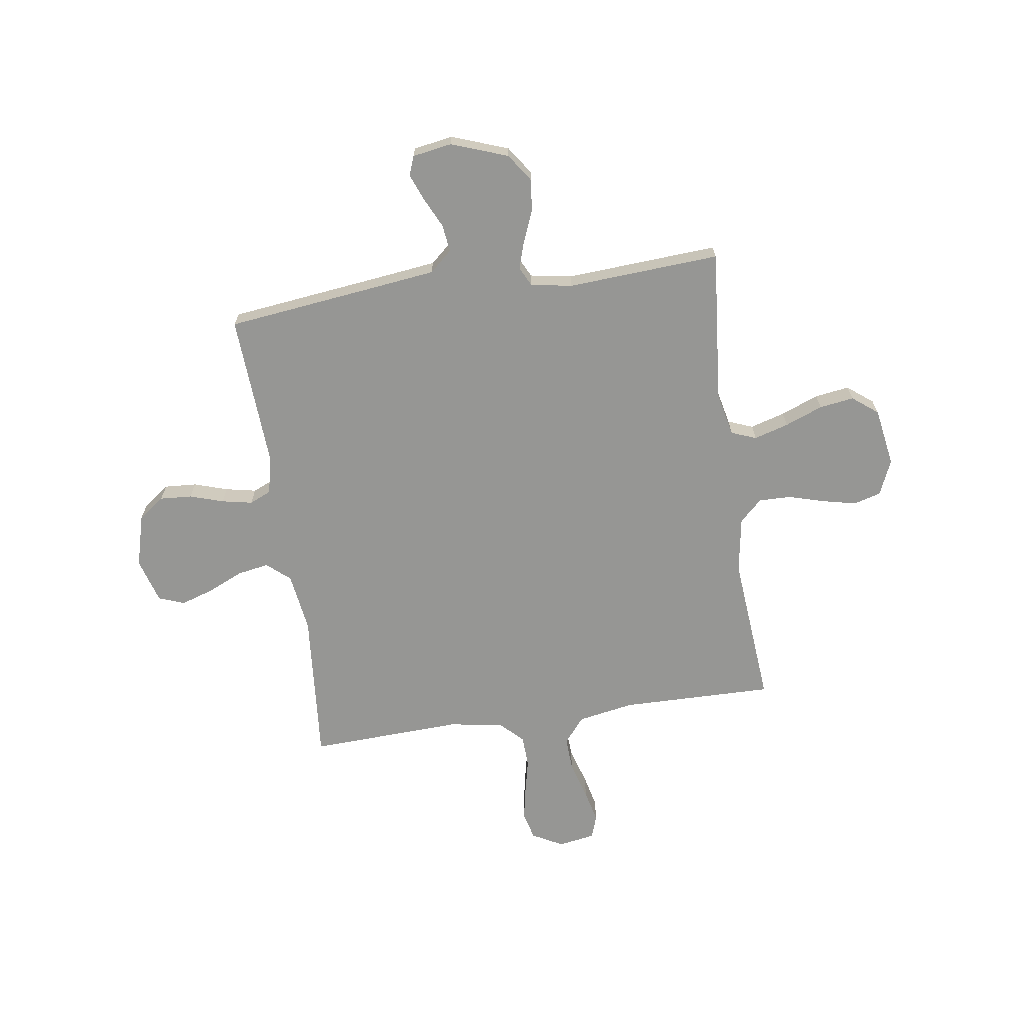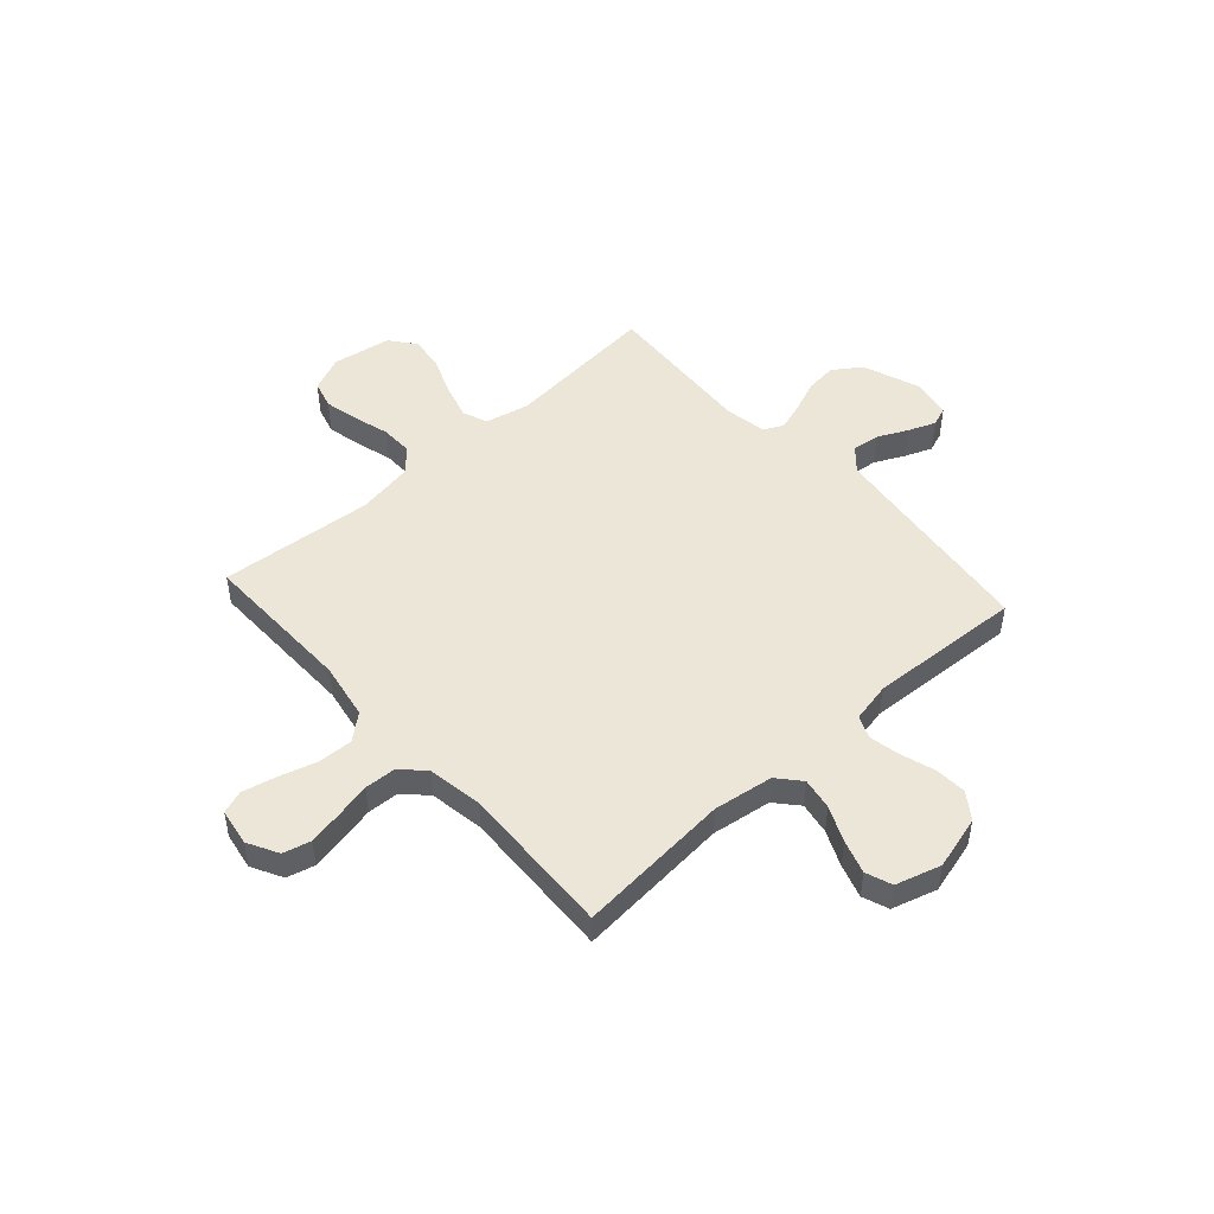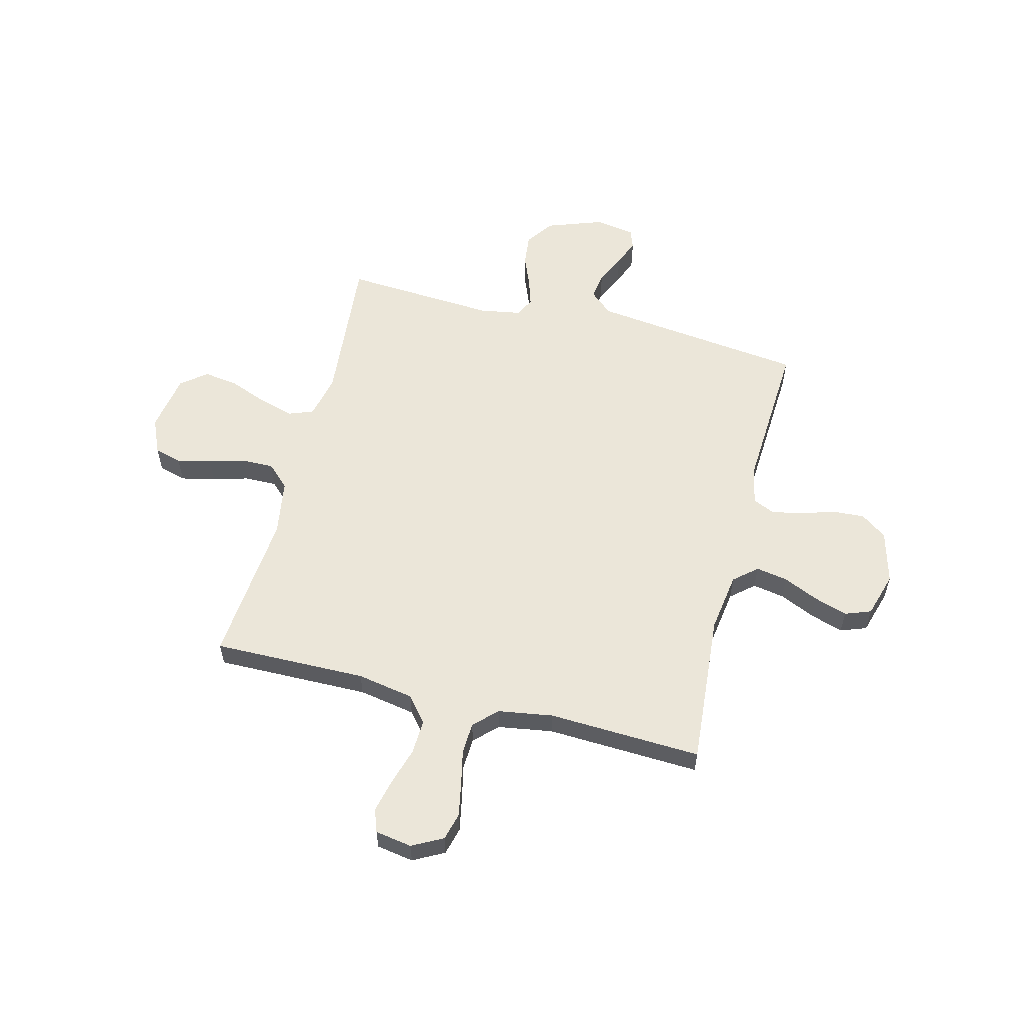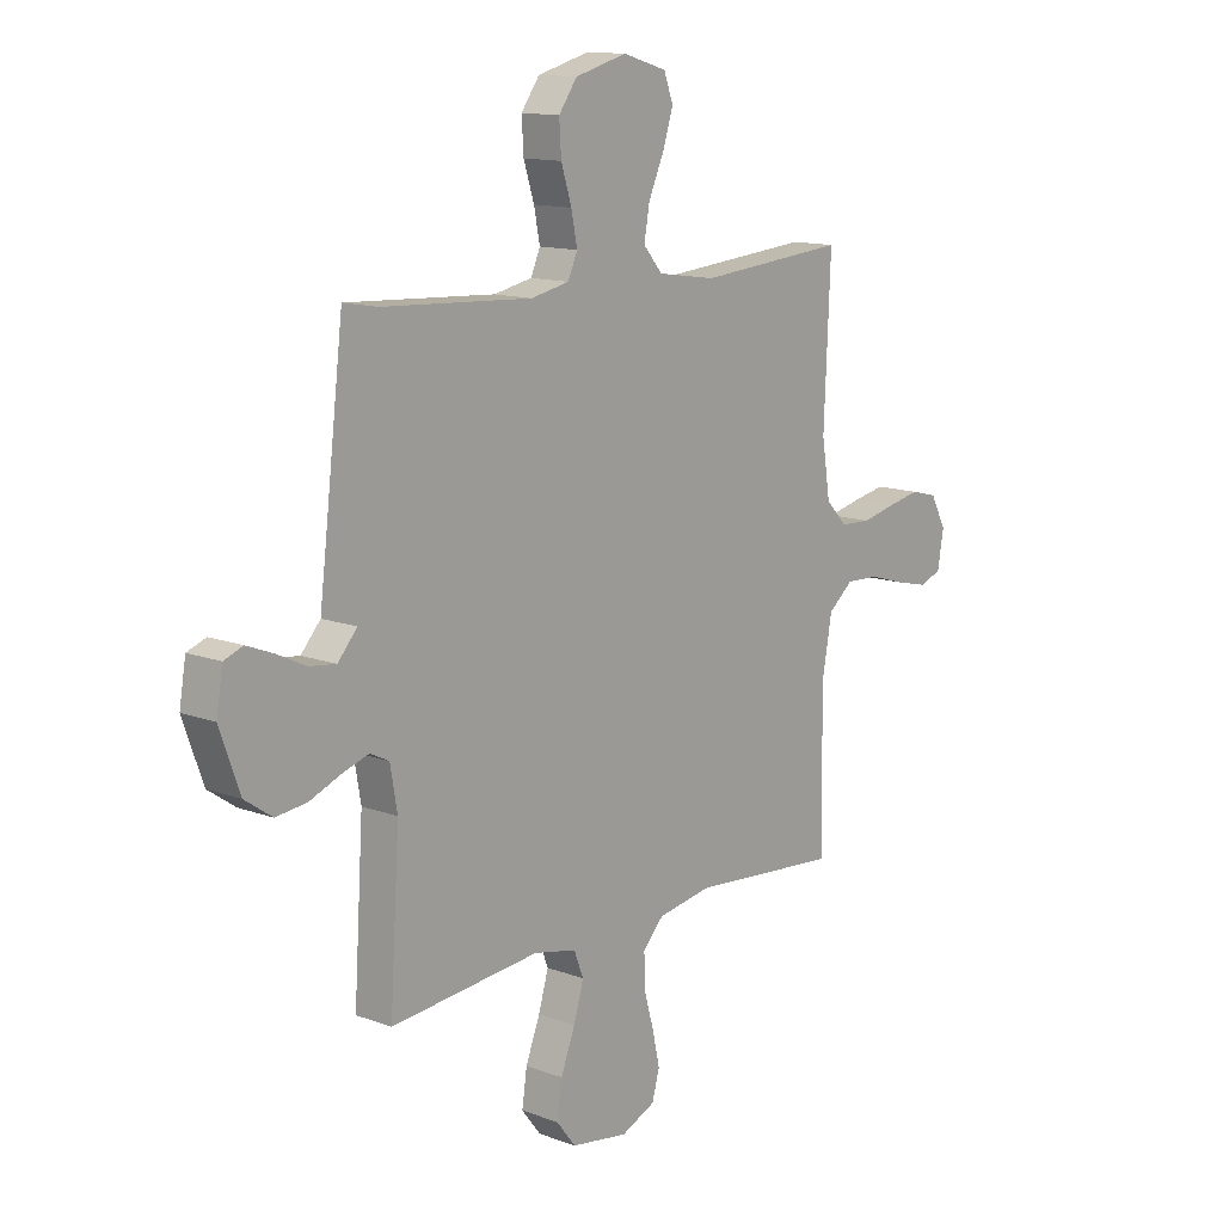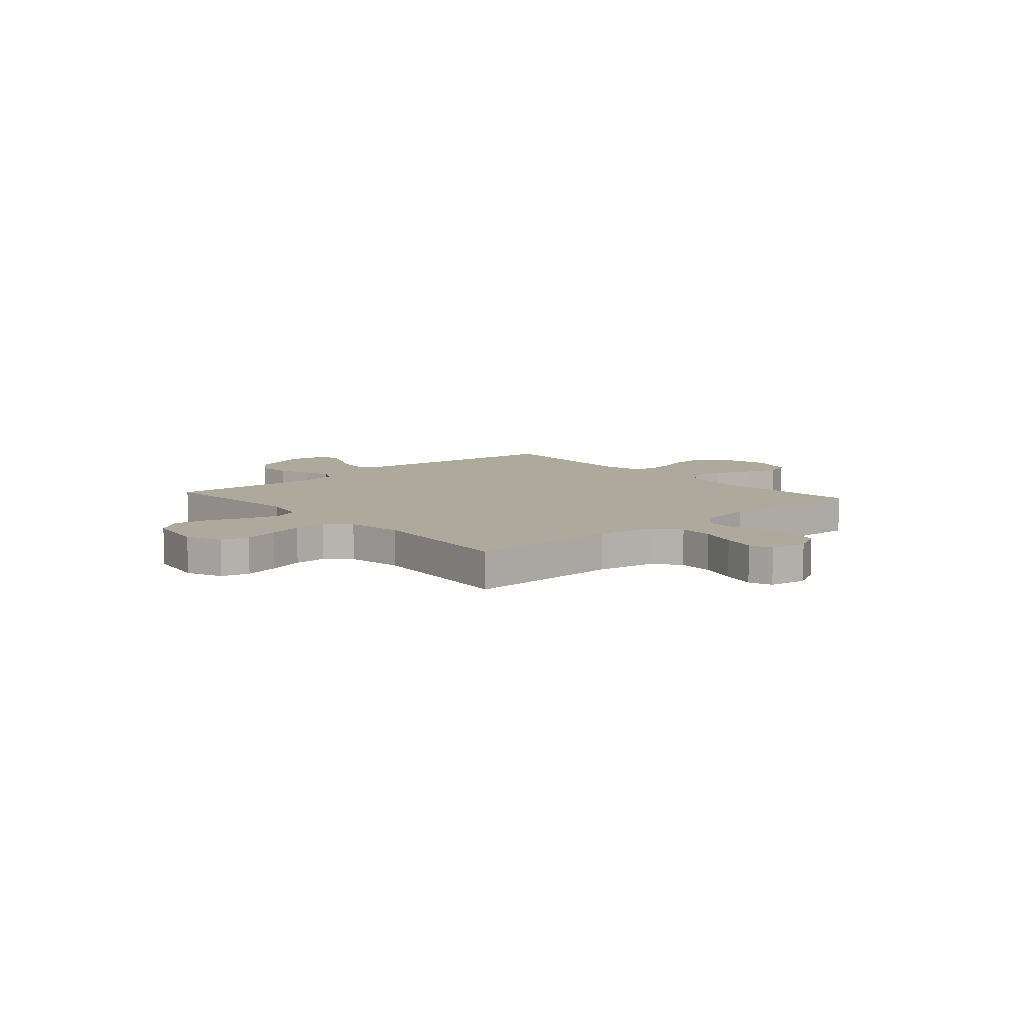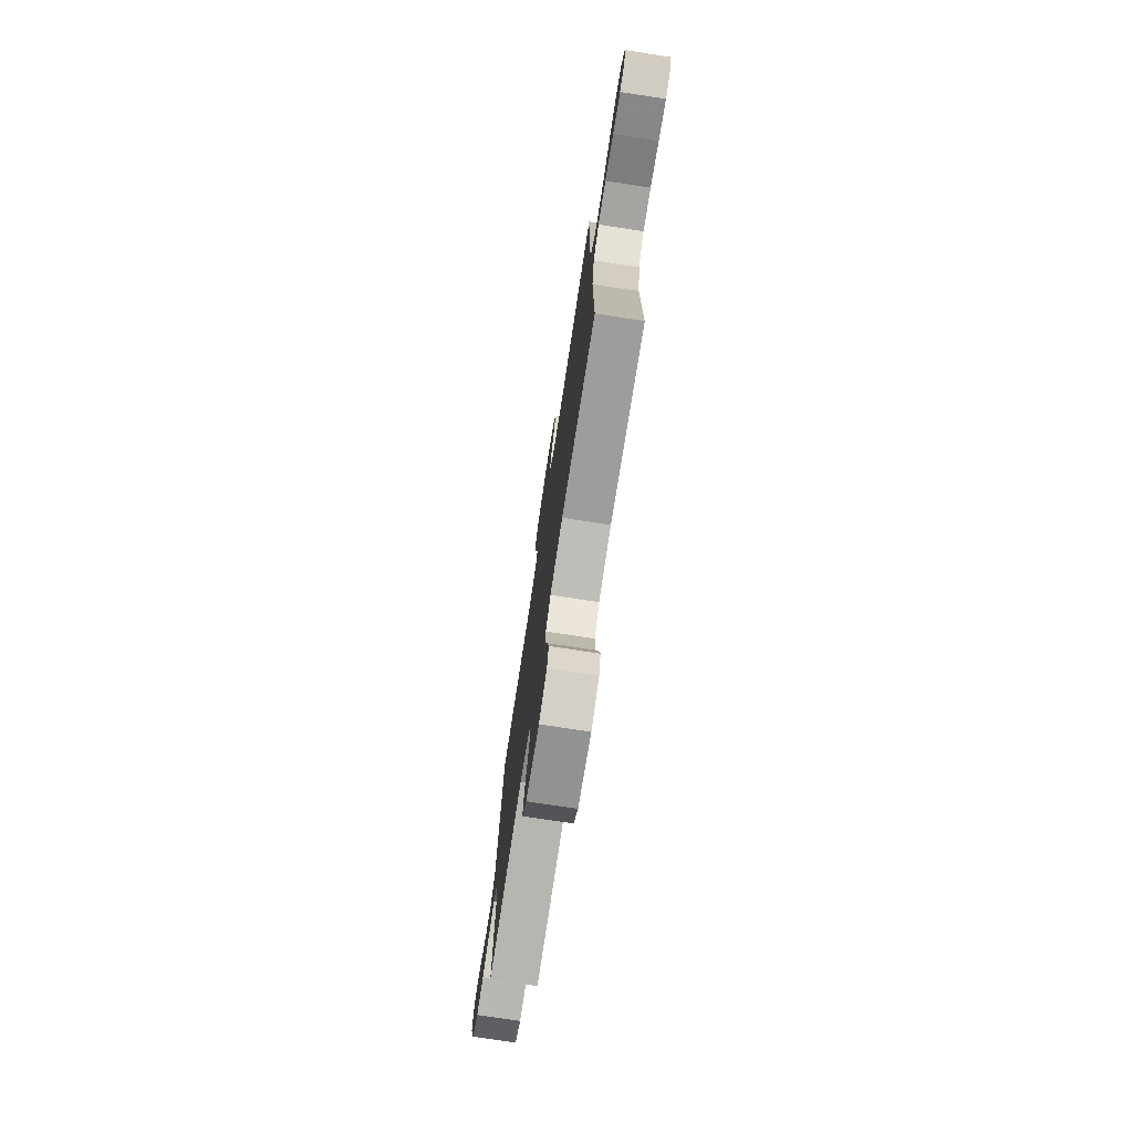
<metadata>
{"format":"obj","ext":"obj","renderer":"f3d","projection":"perspective","resolution":1024,"background":"white","views":[{"elev":-67.7,"azim":98.3,"up":"+Y"},{"elev":48.8,"azim":-42.0,"up":"+Y"},{"elev":57.1,"azim":-75.7,"up":"+Y"},{"elev":13.0,"azim":130.3,"up":"+Z"},{"elev":8.9,"azim":-131.4,"up":"+Y"},{"elev":-75.7,"azim":-98.7,"up":"+Z"}]}
</metadata>
<code>
v -0.5 0.07 -0.5
v -0.496 0.07 -0.2
v -0.516 0.07 -0.089
v -0.566 0.07 -0.048
v -0.634 0.07 -0.051
v -0.708 0.07 -0.073
v -0.773 0.07 -0.088
v -0.818 0.07 -0.072
v -0.83 0.07 0
v -0.798 0.07 0.06
v -0.744 0.07 0.074
v -0.677 0.07 0.061
v -0.609 0.07 0.046
v -0.547 0.07 0.049
v -0.504 0.07 0.093
v -0.487 0.07 0.2
v -0.5 0.07 0.5
v -0.2 0.07 0.475
v -0.083 0.07 0.492
v -0.044 0.07 0.537
v -0.055 0.07 0.599
v -0.086 0.07 0.668
v -0.107 0.07 0.733
v -0.088 0.07 0.784
v 0 0.07 0.81
v 0.104 0.07 0.782
v 0.141 0.07 0.731
v 0.137 0.07 0.668
v 0.116 0.07 0.602
v 0.104 0.07 0.542
v 0.123 0.07 0.499
v 0.2 0.07 0.483
v 0.5 0.07 0.5
v 0.536 0.07 0.2
v 0.551 0.07 0.079
v 0.59 0.07 0.035
v 0.644 0.07 0.042
v 0.702 0.07 0.07
v 0.755 0.07 0.091
v 0.793 0.07 0.077
v 0.806 0.07 0
v 0.766 0.07 -0.111
v 0.711 0.07 -0.149
v 0.649 0.07 -0.142
v 0.587 0.07 -0.117
v 0.533 0.07 -0.1
v 0.495 0.07 -0.119
v 0.481 0.07 -0.2
v 0.5 0.07 -0.5
v 0.2 0.07 -0.473
v 0.114 0.07 -0.492
v 0.095 0.07 -0.541
v 0.115 0.07 -0.609
v 0.144 0.07 -0.683
v 0.154 0.07 -0.751
v 0.115 0.07 -0.801
v 0 0.07 -0.82
v -0.069 0.07 -0.79
v -0.084 0.07 -0.736
v -0.069 0.07 -0.669
v -0.049 0.07 -0.599
v -0.048 0.07 -0.536
v -0.09 0.07 -0.492
v -0.2 0.07 -0.474
v -0.5 0 -0.5
v -0.496 0 -0.2
v -0.516 0 -0.089
v -0.566 0 -0.048
v -0.634 0 -0.051
v -0.708 0 -0.073
v -0.773 0 -0.088
v -0.818 0 -0.072
v -0.83 0 0
v -0.798 0 0.06
v -0.744 0 0.074
v -0.677 0 0.061
v -0.609 0 0.046
v -0.547 0 0.049
v -0.504 0 0.093
v -0.487 0 0.2
v -0.5 0 0.5
v -0.2 0 0.475
v -0.083 0 0.492
v -0.044 0 0.537
v -0.055 0 0.599
v -0.086 0 0.668
v -0.107 0 0.733
v -0.088 0 0.784
v 0 0 0.81
v 0.104 0 0.782
v 0.141 0 0.731
v 0.137 0 0.668
v 0.116 0 0.602
v 0.104 0 0.542
v 0.123 0 0.499
v 0.2 0 0.483
v 0.5 0 0.5
v 0.536 0 0.2
v 0.551 0 0.079
v 0.59 0 0.035
v 0.644 0 0.042
v 0.702 0 0.07
v 0.755 0 0.091
v 0.793 0 0.077
v 0.806 0 0
v 0.766 0 -0.111
v 0.711 0 -0.149
v 0.649 0 -0.142
v 0.587 0 -0.117
v 0.533 0 -0.1
v 0.495 0 -0.119
v 0.481 0 -0.2
v 0.5 0 -0.5
v 0.2 0 -0.473
v 0.114 0 -0.492
v 0.095 0 -0.541
v 0.115 0 -0.609
v 0.144 0 -0.683
v 0.154 0 -0.751
v 0.115 0 -0.801
v 0 0 -0.82
v -0.069 0 -0.79
v -0.084 0 -0.736
v -0.069 0 -0.669
v -0.049 0 -0.599
v -0.048 0 -0.536
v -0.09 0 -0.492
v -0.2 0 -0.474
f 59 60 61
f 58 59 61
f 57 58 61
f 56 57 61
f 55 56 61
f 54 55 61
f 53 54 61
f 52 53 61 62
f 51 52 62 63
f 48 49 50
f 51 63 64
f 50 51 64
f 48 50 64
f 47 48 64
f 43 44 45
f 42 43 45
f 41 42 45
f 40 41 45
f 39 40 45
f 38 39 45
f 37 38 45
f 36 37 45 46
f 35 36 46 47
f 32 33 34
f 64 1 2
f 47 64 2
f 35 47 2
f 34 35 2
f 32 34 2
f 31 32 2
f 27 28 29
f 26 27 29
f 25 26 29
f 24 25 29
f 23 24 29
f 22 23 29
f 21 22 29
f 20 21 29 30
f 16 17 18
f 15 16 18 19
f 14 15 19
f 11 12 13
f 10 11 13
f 9 10 13
f 8 9 13
f 7 8 13
f 6 7 13
f 5 6 13
f 4 5 13 14
f 3 4 14 19
f 20 30 31
f 19 20 31
f 3 19 31
f 2 3 31
f 125 124 123
f 125 123 122
f 125 122 121
f 125 121 120
f 125 120 119
f 125 119 118
f 125 118 117
f 126 125 117 116
f 127 126 116 115
f 114 113 112
f 128 127 115
f 128 115 114
f 128 114 112
f 128 112 111
f 109 108 107
f 109 107 106
f 109 106 105
f 109 105 104
f 109 104 103
f 109 103 102
f 109 102 101
f 110 109 101 100
f 111 110 100 99
f 98 97 96
f 66 65 128
f 66 128 111
f 66 111 99
f 66 99 98
f 66 98 96
f 66 96 95
f 93 92 91
f 93 91 90
f 93 90 89
f 93 89 88
f 93 88 87
f 93 87 86
f 93 86 85
f 94 93 85 84
f 82 81 80
f 83 82 80 79
f 83 79 78
f 77 76 75
f 77 75 74
f 77 74 73
f 77 73 72
f 77 72 71
f 77 71 70
f 77 70 69
f 78 77 69 68
f 83 78 68 67
f 95 94 84
f 95 84 83
f 95 83 67
f 95 67 66
f 1 65 66 2
f 2 66 67 3
f 3 67 68 4
f 4 68 69 5
f 5 69 70 6
f 6 70 71 7
f 7 71 72 8
f 8 72 73 9
f 9 73 74 10
f 10 74 75 11
f 11 75 76 12
f 12 76 77 13
f 13 77 78 14
f 14 78 79 15
f 15 79 80 16
f 16 80 81 17
f 17 81 82 18
f 18 82 83 19
f 19 83 84 20
f 20 84 85 21
f 21 85 86 22
f 22 86 87 23
f 23 87 88 24
f 24 88 89 25
f 25 89 90 26
f 26 90 91 27
f 27 91 92 28
f 28 92 93 29
f 29 93 94 30
f 30 94 95 31
f 31 95 96 32
f 32 96 97 33
f 33 97 98 34
f 34 98 99 35
f 35 99 100 36
f 36 100 101 37
f 37 101 102 38
f 38 102 103 39
f 39 103 104 40
f 40 104 105 41
f 41 105 106 42
f 42 106 107 43
f 43 107 108 44
f 44 108 109 45
f 45 109 110 46
f 46 110 111 47
f 47 111 112 48
f 48 112 113 49
f 49 113 114 50
f 50 114 115 51
f 51 115 116 52
f 52 116 117 53
f 53 117 118 54
f 54 118 119 55
f 55 119 120 56
f 56 120 121 57
f 57 121 122 58
f 58 122 123 59
f 59 123 124 60
f 60 124 125 61
f 61 125 126 62
f 62 126 127 63
f 63 127 128 64
f 64 128 65 1

</code>
